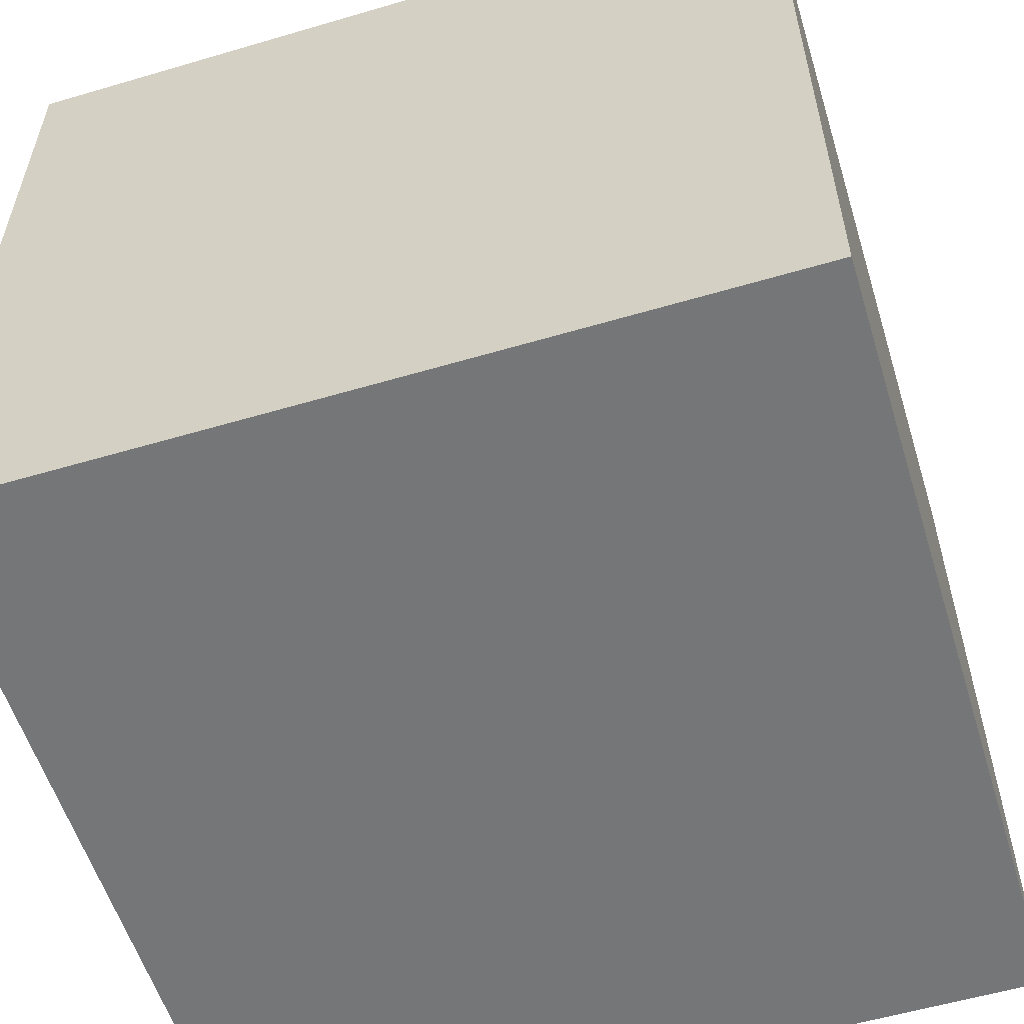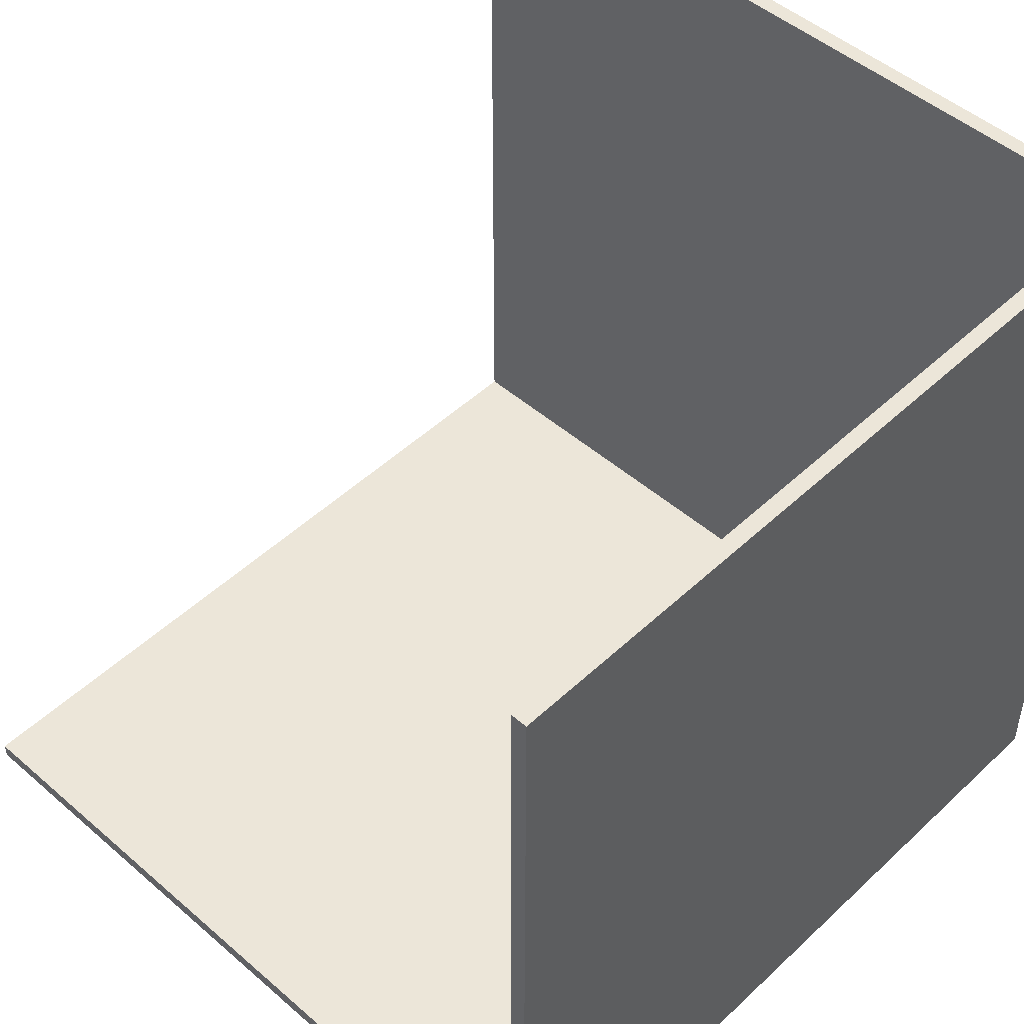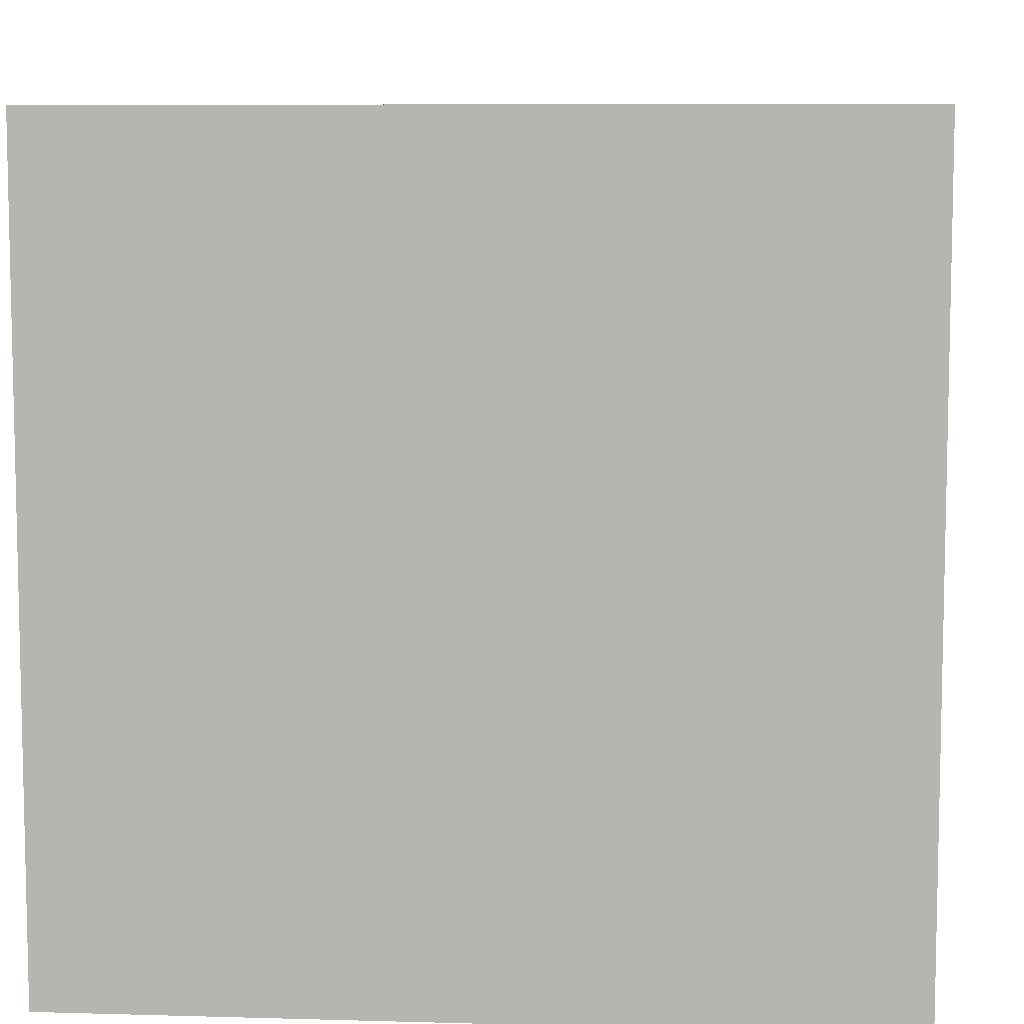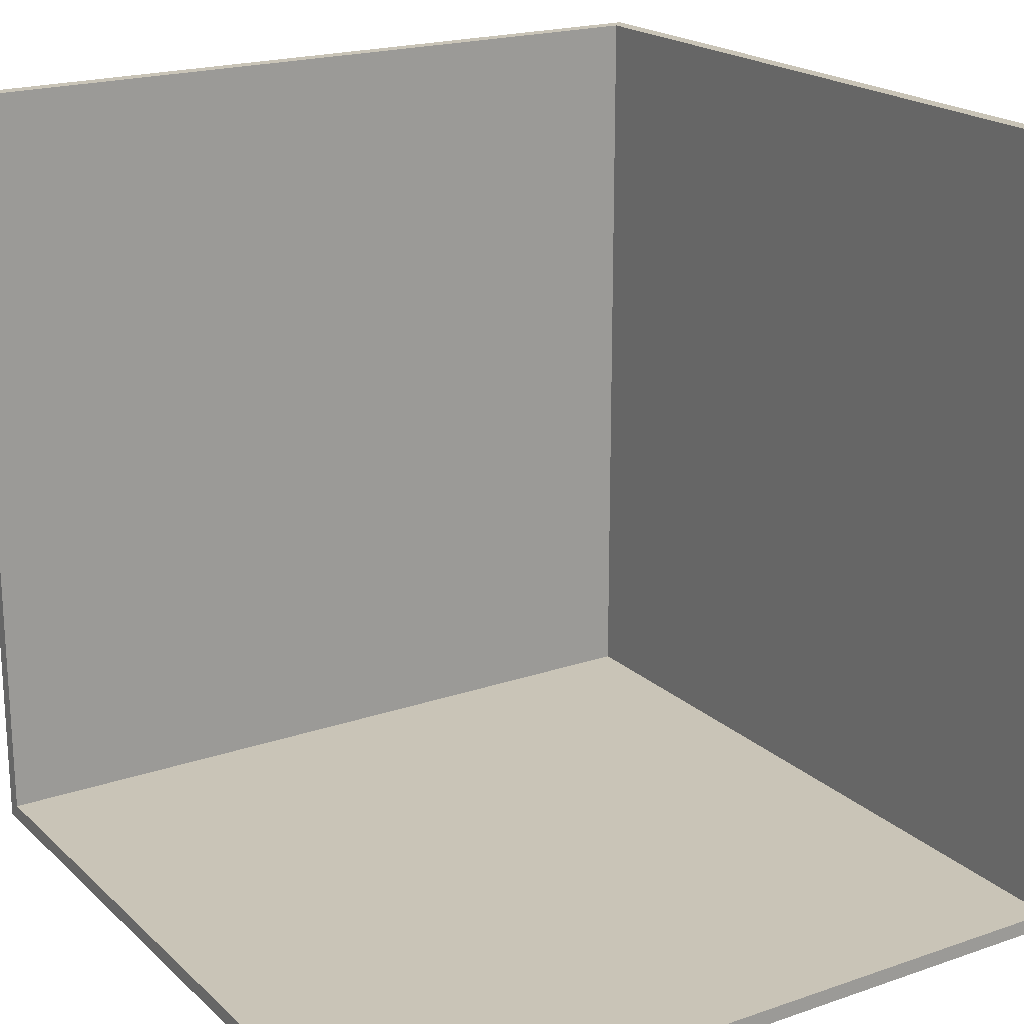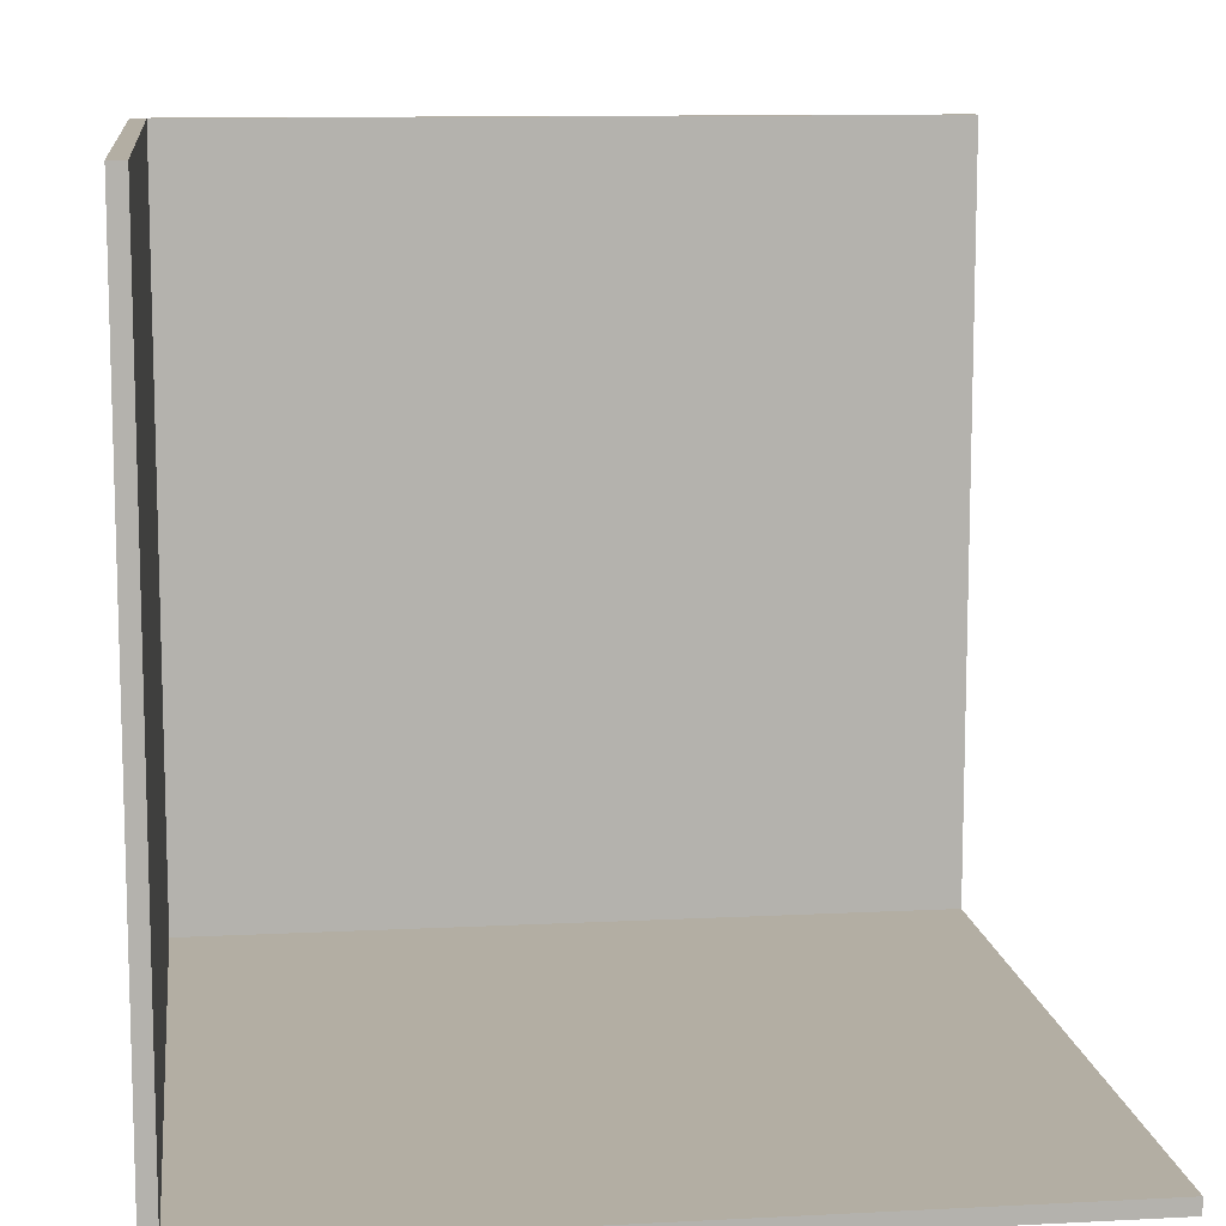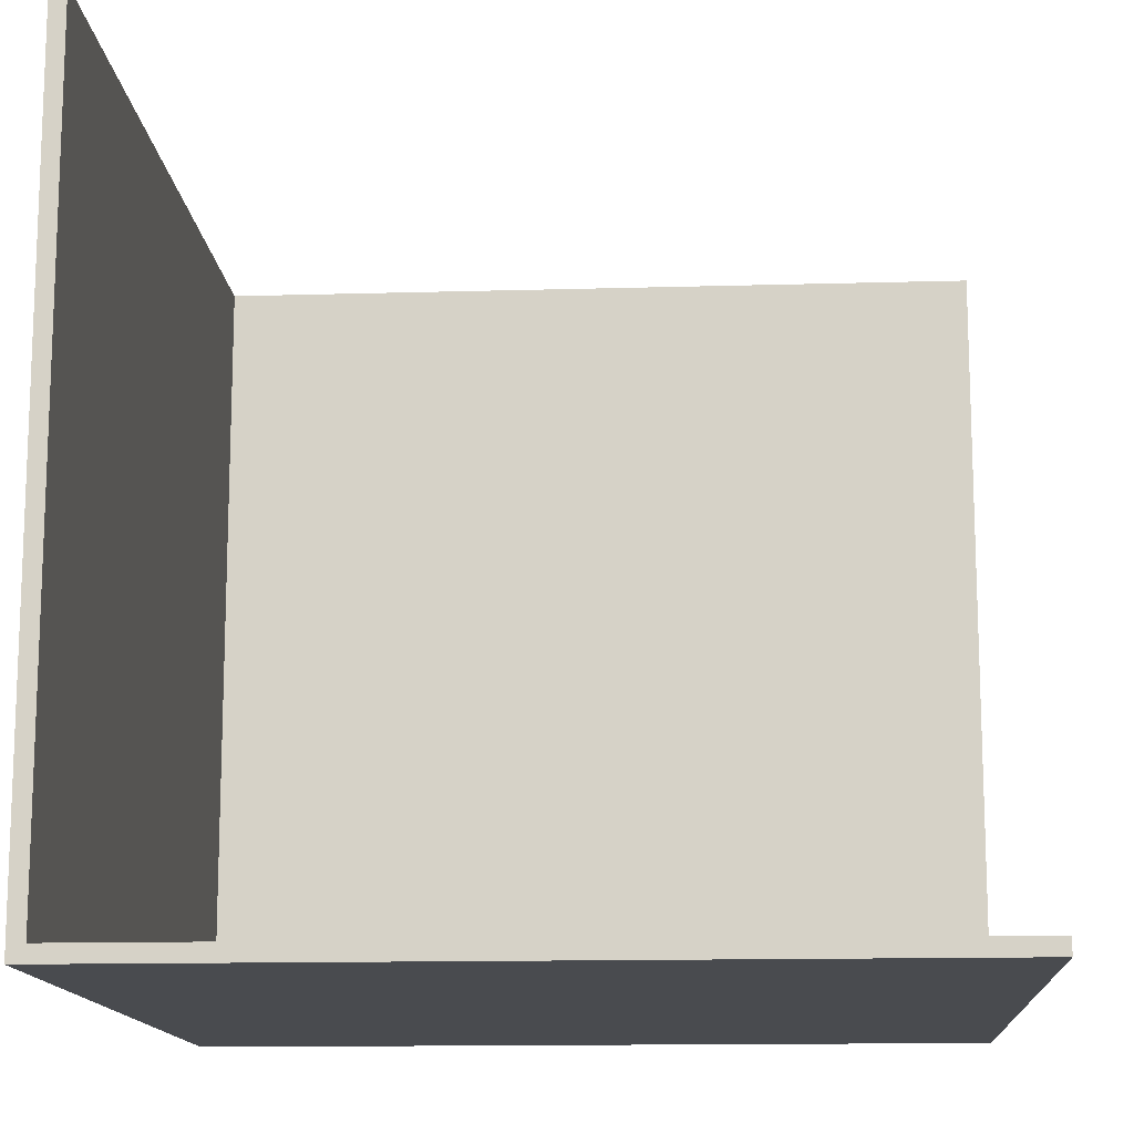
<metadata>
{"format":"obj","ext":"obj","renderer":"f3d","projection":"perspective","resolution":1024,"background":"white","views":[{"elev":-56.8,"azim":-72.9,"up":"+Z"},{"elev":48.8,"azim":-136.1,"up":"+Z"},{"elev":7.8,"azim":-85.4,"up":"+Y"},{"elev":20.0,"azim":147.7,"up":"+Z"},{"elev":10.9,"azim":82.7,"up":"+Z"},{"elev":-13.7,"azim":3.7,"up":"+Y"}]}
</metadata>
<code>
o
v 0 2 0
v 0 2 -5
v 0 7 0
v 0 7 -5
v 0.1 2.1 0
v 0.1 2.1 -4.9
v 0.1 7 0
v 0.1 7 -4.9
v 5 2 0
v 5 2 -5
v 5 2.1 0
v 5 2.1 -4.9
v 5 7 -4.9
v 5 7 -5
v 0 2 0
v 0 7 0
v 0.1 2.1 0
v 0.1 7 0
v 5 2 0
v 5 2.1 0
v 0.1 2.1 -4.9
v 0.1 7 -4.9
v 5 2.1 -4.9
v 5 7 -4.9
v 0 2 -5
v 0 7 -5
v 5 2 -5
v 5 7 -5
v 0 2 0
v 5 2 0
v 0 2 -5
v 5 2 -5
v 0.1 2.1 0
v 5 2.1 0
v 0.1 2.1 -4.9
v 5 2.1 -4.9
v 0 7 0
v 0.1 7 0
v 0.1 7 -4.9
v 5 7 -4.9
v 0 7 -5
v 5 7 -5
f 3 2 1
f 4 2 3
f 5 6 7
f 7 6 8
f 9 10 11
f 11 10 12
f 12 10 13
f 13 10 14
f 17 16 15
f 18 16 17
f 19 17 15
f 20 17 19
f 23 22 21
f 24 22 23
f 25 26 27
f 27 26 28
f 31 30 29
f 32 30 31
f 33 34 35
f 35 34 36
f 37 38 39
f 37 39 41
f 39 40 41
f 41 40 42

</code>
